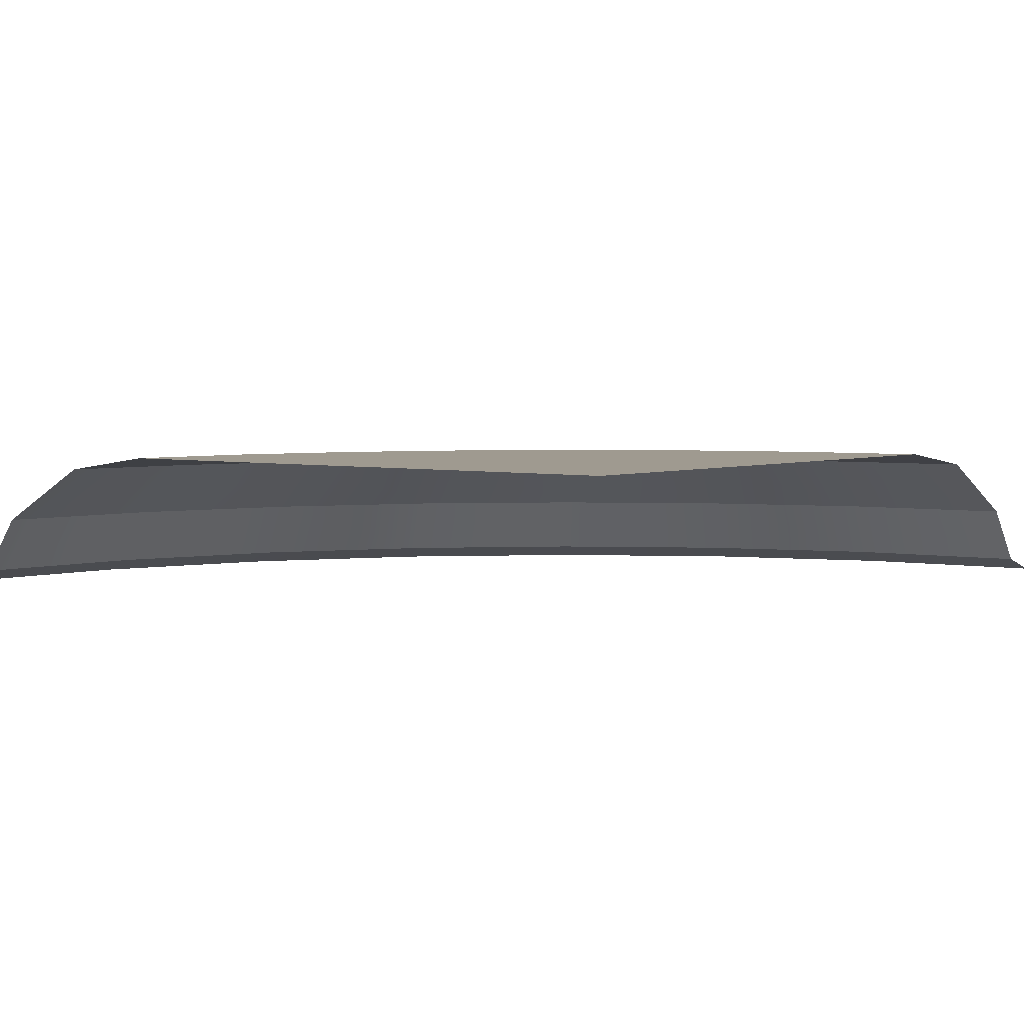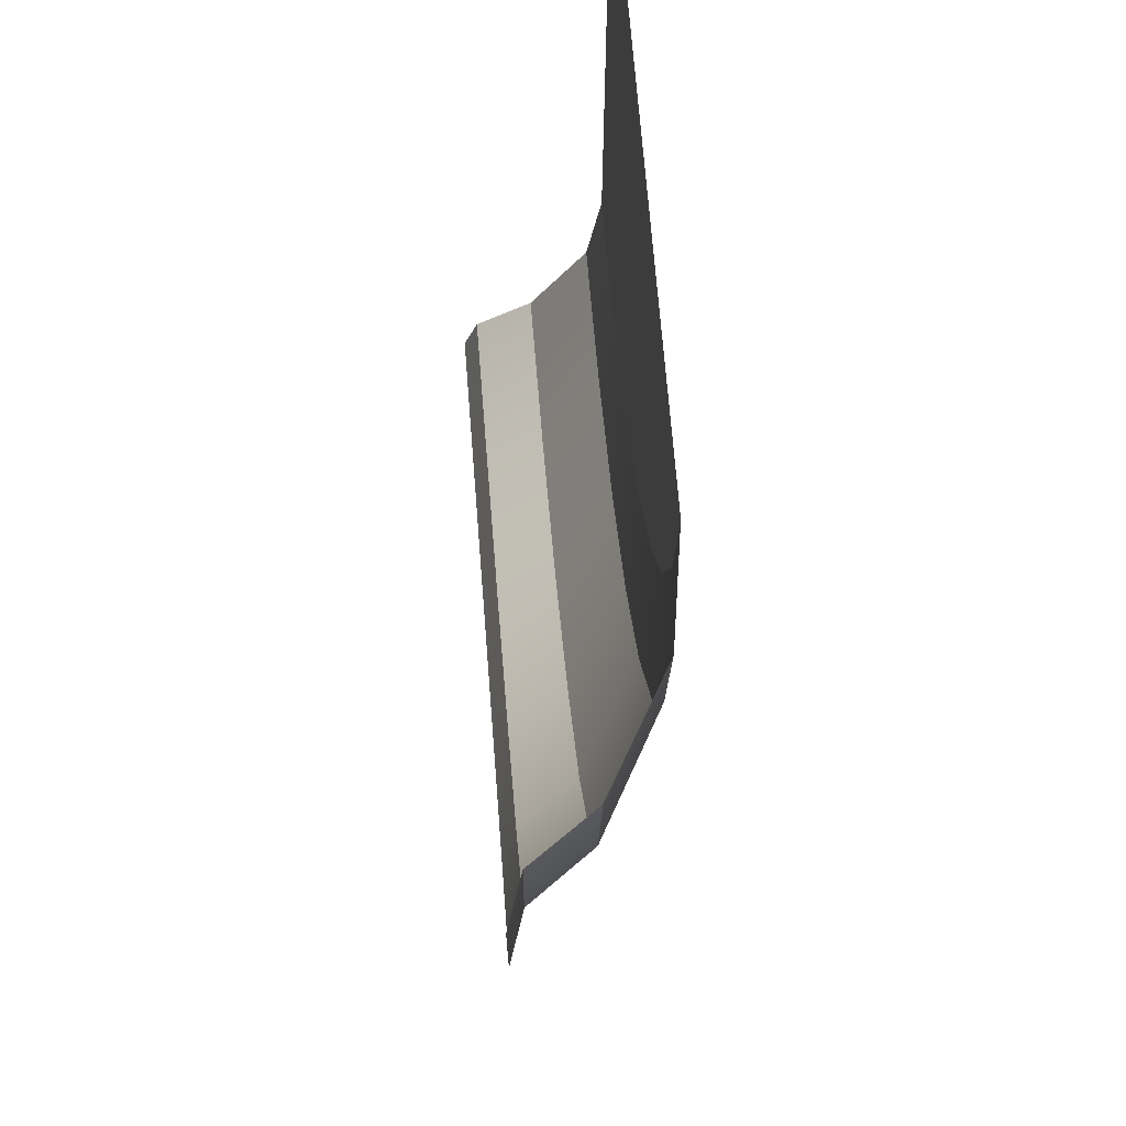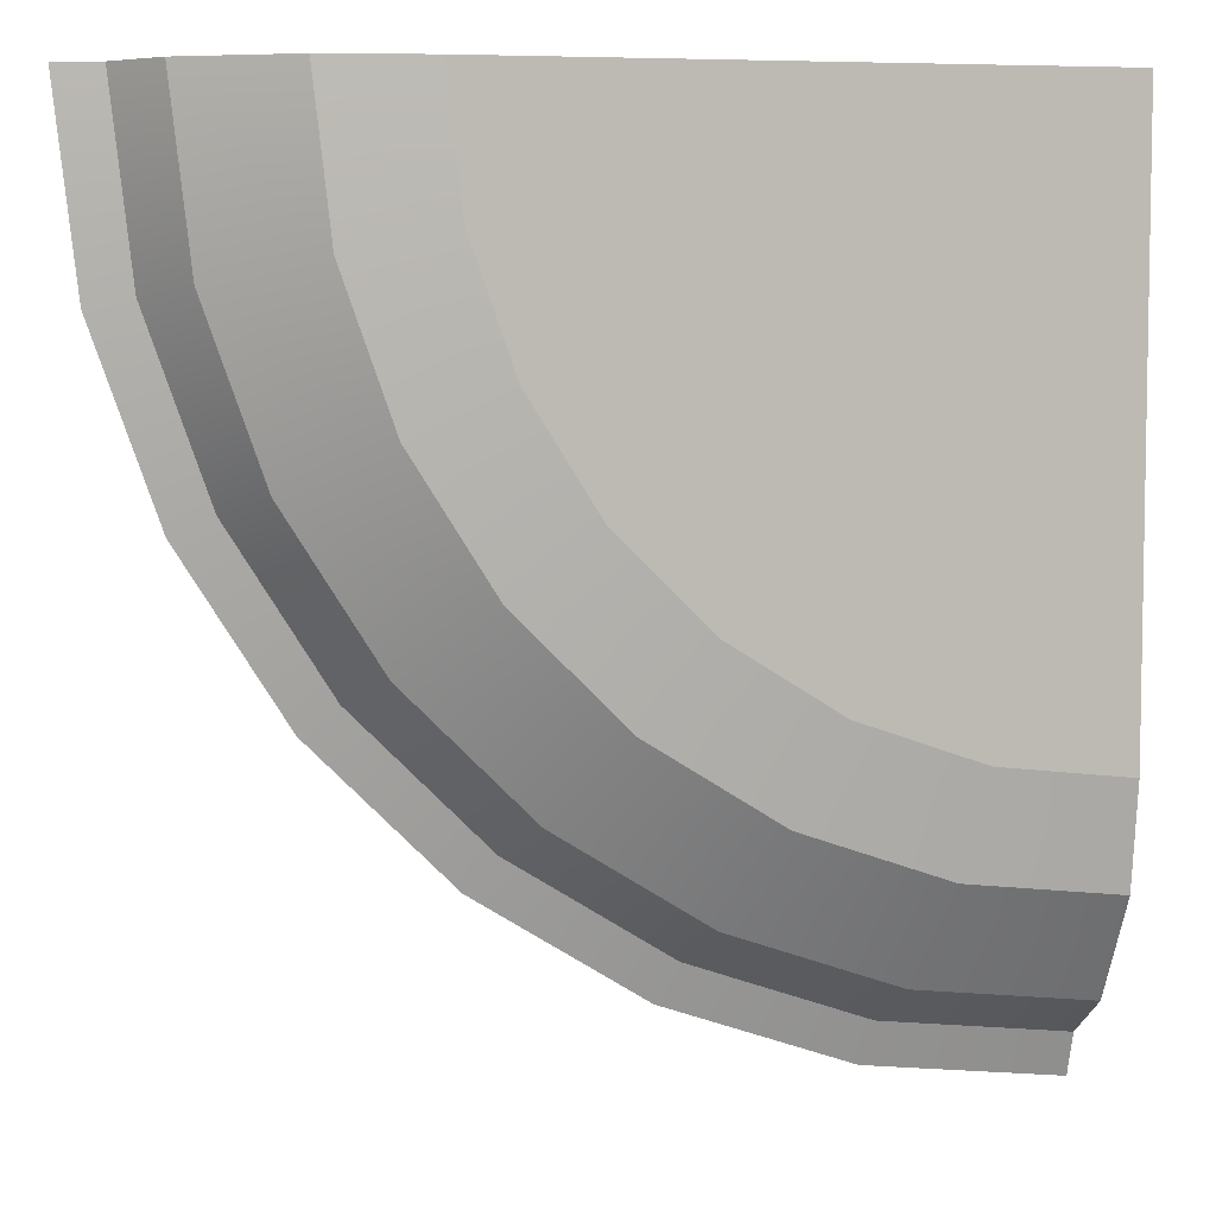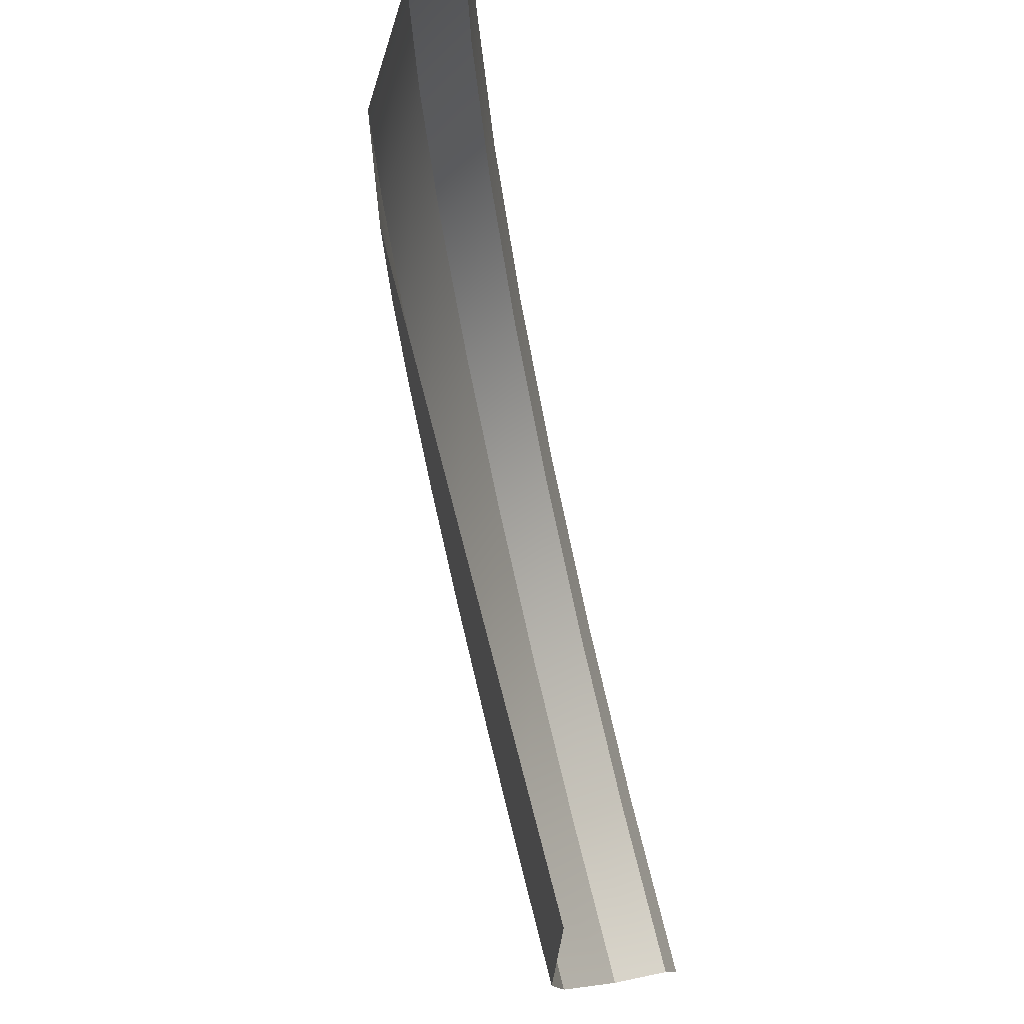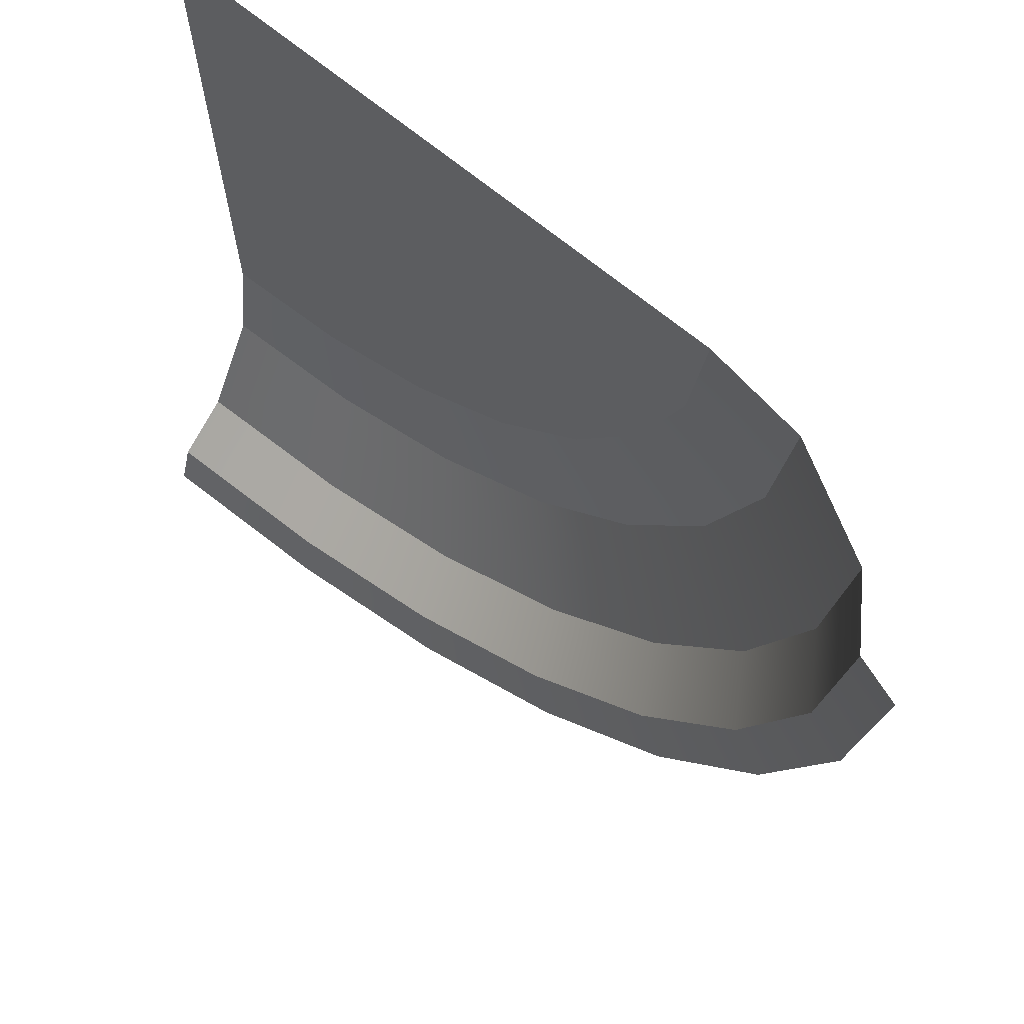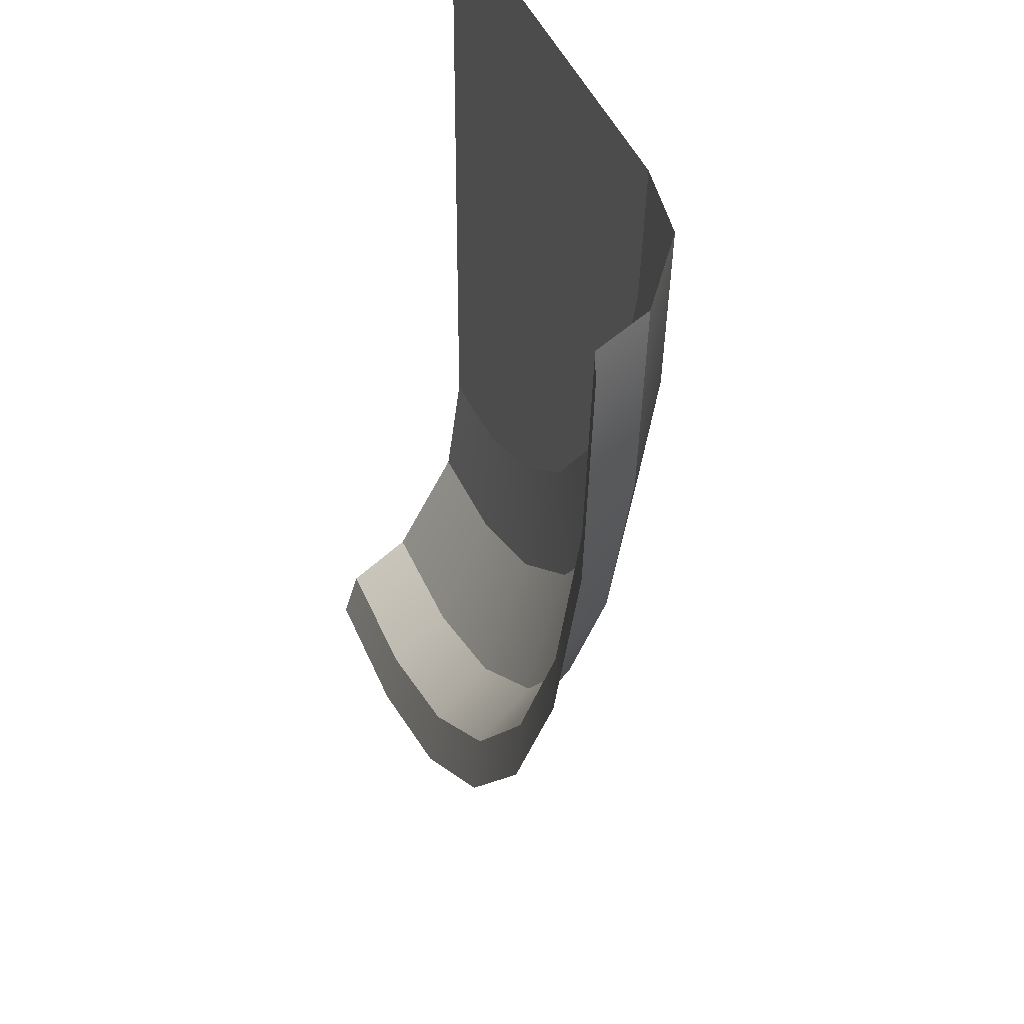
<metadata>
{"format":"obj","ext":"obj","renderer":"f3d","projection":"perspective","resolution":1024,"background":"white","views":[{"elev":3.9,"azim":-52.0,"up":"+Y"},{"elev":68.4,"azim":85.5,"up":"+Z"},{"elev":6.1,"azim":166.5,"up":"+Z"},{"elev":75.0,"azim":-104.5,"up":"+Z"},{"elev":67.8,"azim":39.8,"up":"+Z"},{"elev":36.4,"azim":72.7,"up":"+Z"}]}
</metadata>
<code>
o object1
g object1
v 0.5 0.5 1.5
v -1.5 0.5 -0.5
v -1.5 0.5 1.5
v 0.4498 0.5 1.055
v 0.3019 0.5 0.6322
v 0.06362 0.5 0.253
v -0.2531 0.5 -0.06371
v -0.6323 0.5 -0.302
v -1.055 0.5 -0.4499
v 0.85 0.45 1.5
v 0.7911 0.45 0.977
v 0.6173 0.45 0.4803
v 0.3373 0.45 0.03474
v -0.03487 0.45 -0.3374
v -0.4805 0.45 -0.6173
v -0.9772 0.45 -0.7911
v -1.5 0.45 -0.85
v 1.207 0.25 1.5
v 1.139 0.25 0.8976
v 0.939 0.25 0.3254
v 0.6164 0.25 -0.1879
v 0.1878 0.25 -0.6166
v -0.3255 0.25 -0.9391
v -0.8978 0.25 -1.139
v -1.5 0.25 -1.207
v 1.35 0.05 1.5
v 1.279 0.05 0.8658
v 1.068 0.05 0.2634
v 0.7282 0.05 -0.277
v 0.2769 0.05 -0.7283
v -0.2636 0.05 -1.068
v -0.866 0.05 -1.279
v -1.5 0.05 -1.35
v 1.5 -0 1.5
v 1.425 -0 0.8324
v 1.203 -0 0.1983
v 0.8454 -0 -0.3705
v 0.3704 -0 -0.8456
v -0.1985 -0 -1.203
v -0.8326 -0 -1.425
v -1.5 -0 -1.5
f 9 2 3
f 1 4 3
f 4 5 3
f 5 6 3
f 6 7 3
f 7 8 3
f 8 9 3
f 4 1 10
f 5 4 11
f 6 5 12
f 7 6 13
f 8 7 14
f 9 8 15
f 17 2 9
f 16 17 9
f 9 15 16
f 8 14 15
f 7 13 14
f 6 12 13
f 5 11 12
f 4 10 11
f 11 10 18
f 12 11 19
f 13 12 20
f 14 13 21
f 15 14 22
f 16 15 23
f 25 17 16
f 24 25 16
f 16 23 24
f 15 22 23
f 14 21 22
f 13 20 21
f 12 19 20
f 11 18 19
f 19 18 26
f 20 19 27
f 21 20 28
f 22 21 29
f 23 22 30
f 24 23 31
f 33 25 24
f 32 33 24
f 24 31 32
f 23 30 31
f 22 29 30
f 21 28 29
f 20 27 28
f 19 26 27
f 27 26 34
f 28 27 35
f 29 28 36
f 30 29 37
f 31 30 38
f 32 31 39
f 41 33 32
f 40 41 32
f 32 39 40
f 31 38 39
f 30 37 38
f 29 36 37
f 28 35 36
f 27 34 35

</code>
